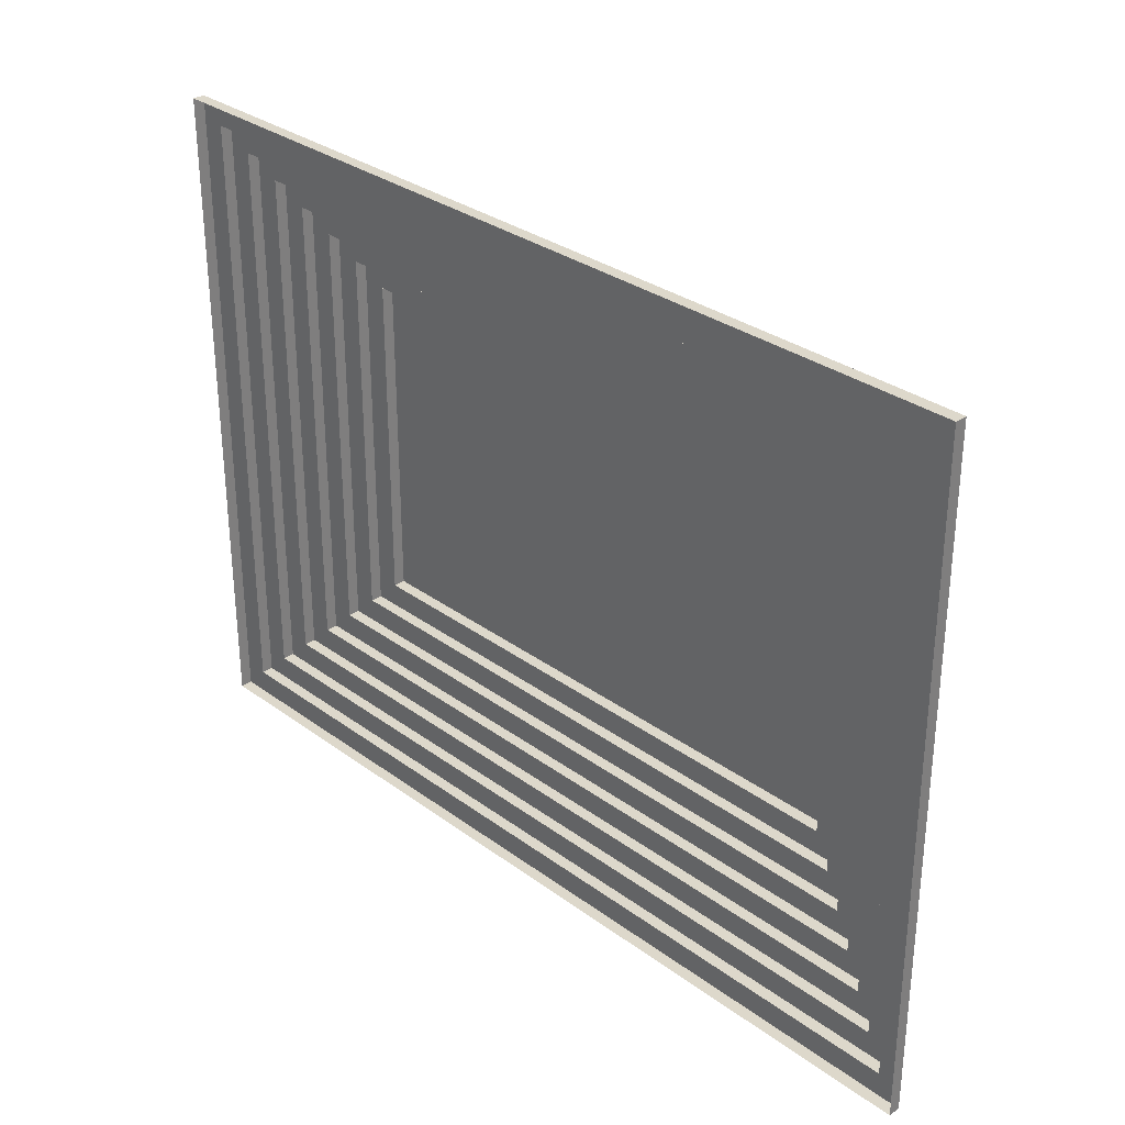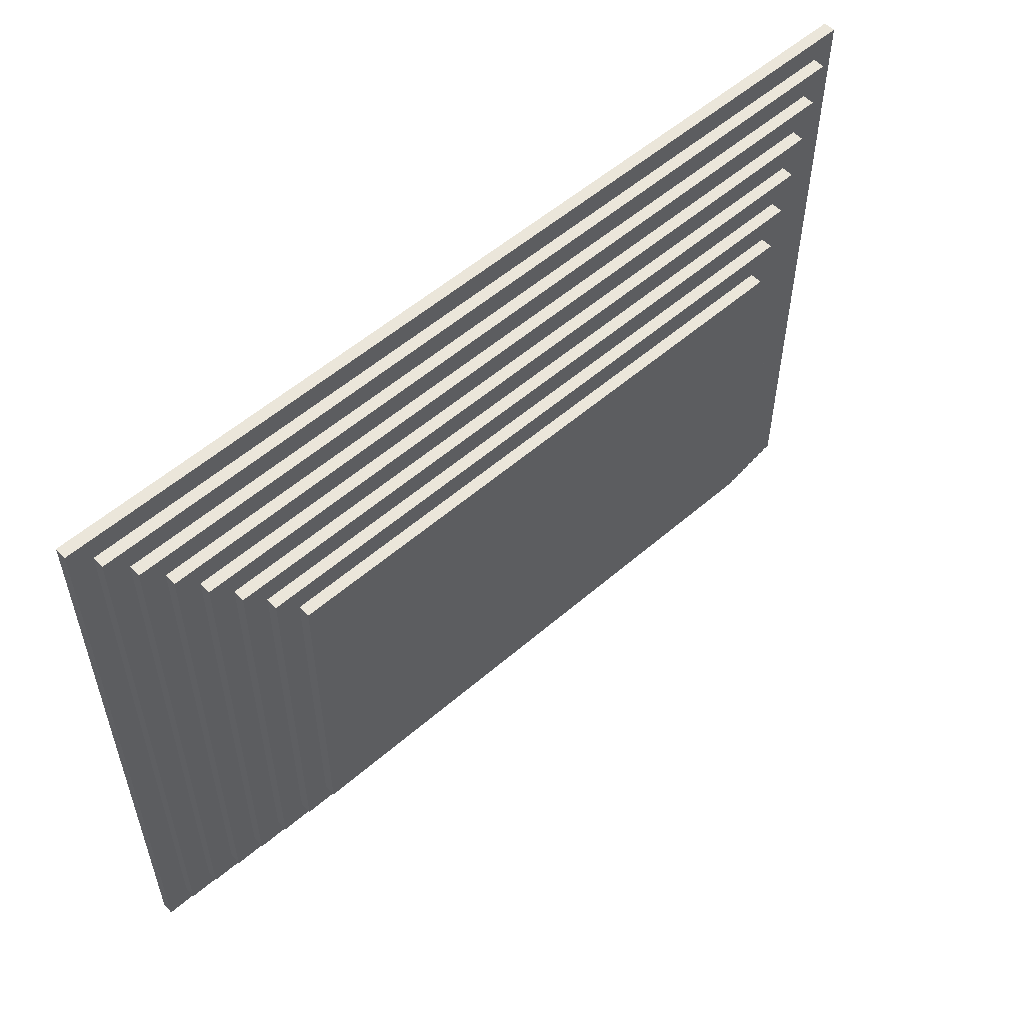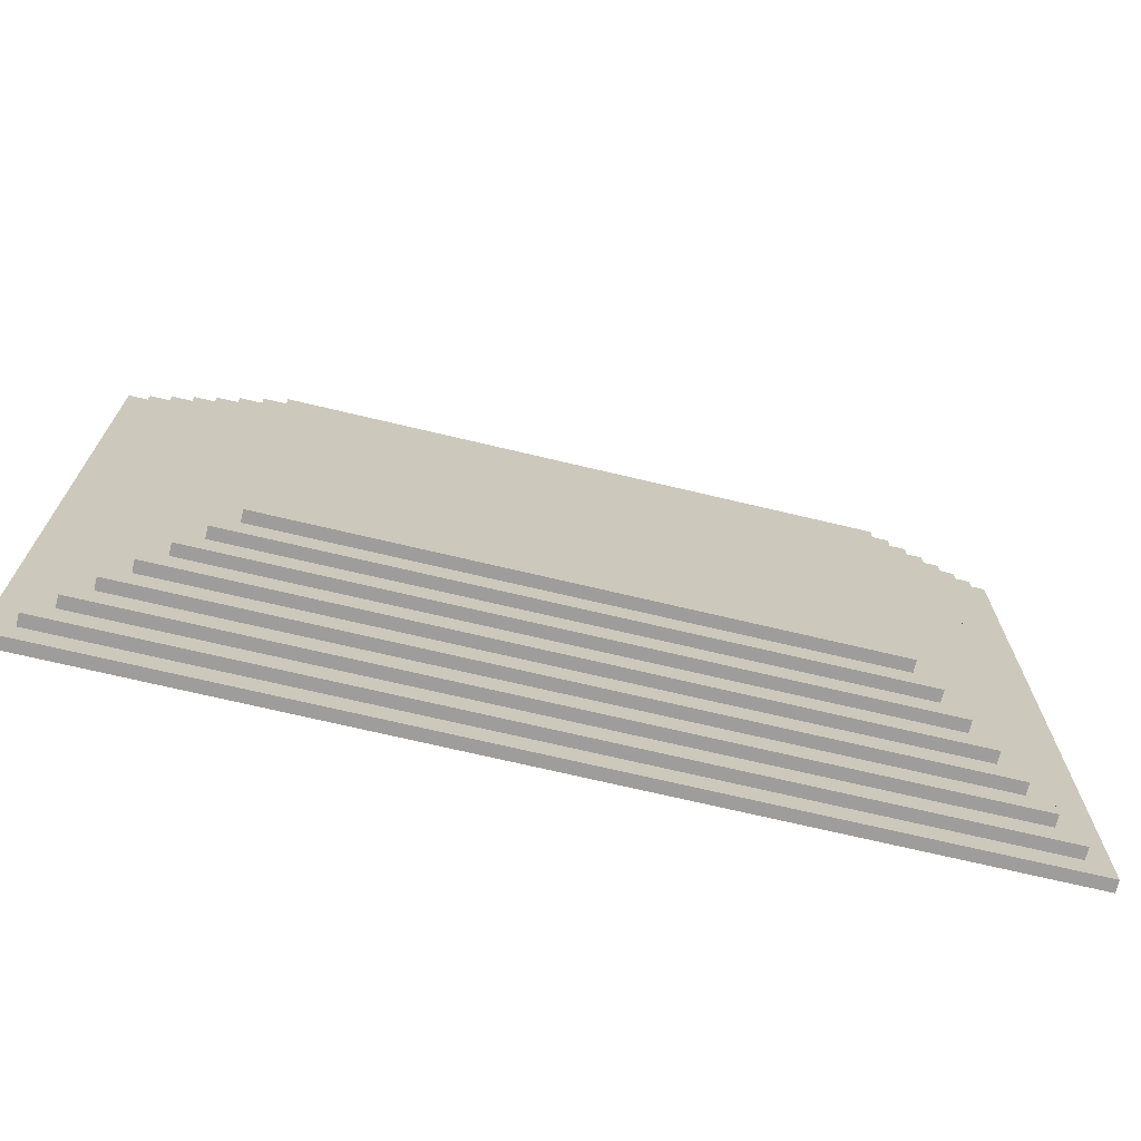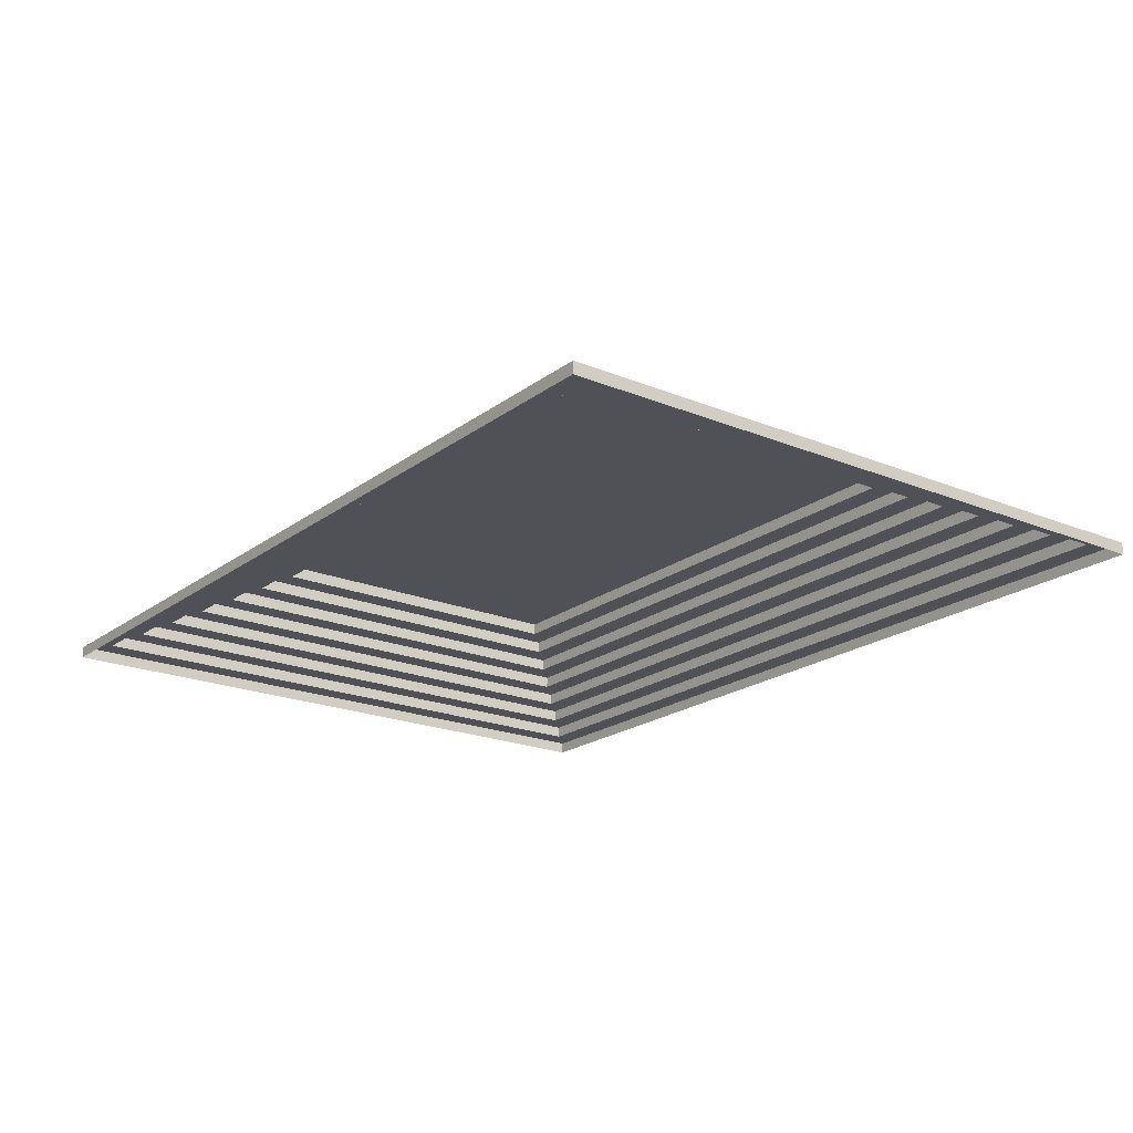
<metadata>
{"format":"obj","ext":"obj","renderer":"f3d","projection":"perspective","resolution":1024,"background":"white","views":[{"elev":31.1,"azim":46.2,"up":"+Z"},{"elev":54.9,"azim":137.5,"up":"+Z"},{"elev":-70.4,"azim":166.6,"up":"+Z"},{"elev":-20.4,"azim":-126.9,"up":"+Y"}]}
</metadata>
<code>
g pb_Mesh209164
v -11.5 0 -2
v -0.5 0 -2
v -11.5 0.25 -2
v -0.5 0.25 -2
v -11.5 0.25 -2
v -0.5 0.25 -2
v -11.5 0.25 -1.5
v -0.5 0.25 -1.5
v -11.5 0.25 -1.5
v -0.5 0.25 -1.5
v -11.5 0.5 -1.5
v -0.5 0.5 -1.5
v -11.5 0.5 -1.5
v -0.5 0.5 -1.5
v -11.5 0.5 -1
v -0.5 0.5 -1
v -11.5 0.5 -1
v -0.5 0.5 -1
v -11.5 0.75 -1
v -0.5 0.75 -1
v -11.5 0.75 -1
v -0.5 0.75 -1
v -11.5 0.75 -0.5
v -0.5 0.75 -0.5
v -11.5 0.75 -0.5
v -0.5 0.75 -0.5
v -11.5 1 -0.5
v -0.5 1 -0.5
v -11.5 1 -0.5
v -0.5 1 -0.5
v -11.5 1 1.144e-05
v -0.5 1 1.144e-05
v -11.5 1 1.144e-05
v -0.5 1 1.144e-05
v -11.5 1.25 1.144e-05
v -0.5 1.25 1.144e-05
v -11.5 1.25 1.144e-05
v -0.5 1.25 1.144e-05
v -11.5 1.25 0.5
v -0.5 1.25 0.5
v -11.5 1.25 0.5
v -0.5 1.25 0.5
v -11.5 1.5 0.5
v -0.5 1.5 0.5
v -11.5 1.5 0.5
v -0.5 1.5 0.5
v -11.5 1.5 1
v -0.5 1.5 1
v -11.5 1.5 1
v -0.5 1.5 1
v -11.5 1.75 1
v -0.5 1.75 1
v -11.5 1.75 1
v -0.5 1.75 1
v -11.5 1.75 1.5
v -0.5 1.75 1.5
v -11.5 1.75 1.5
v -0.5 1.75 1.5
v -11.5 2 1.5
v -0.5 2 1.5
v -15.5 0.25 -2
v -15.5 0 -2
v -11.5 0 -2
v -15 0.25 -1.5
v -15.5 0.25 -2
v -15 0.5 -1.5
v -15 0.25 -1.5
v -14.5 0.5 -1
v -15 0.5 -1.5
v -14.5 0.75 -1
v -14.5 0.5 -1
v -14 0.75 -0.5
v -14.5 0.75 -1
v -14 1 -0.5
v -14 0.75 -0.5
v -13.5 1 1.526e-05
v -14 1 -0.5
v -13.5 1.25 1.526e-05
v -13.5 1 1.526e-05
v -13 1.25 0.5
v -13.5 1.25 1.526e-05
v -13 1.5 0.5
v -13 1.25 0.5
v -12.5 1.5 1
v -13 1.5 0.5
v -12.5 1.75 1
v -12.5 1.5 1
v -12 1.75 1.5
v -12.5 1.75 1
v -12 2 1.5
v -12 1.75 1.5
v -11.5 1.75 1.5
v -0.5 0 -2
v 3.5 0 -2
v 3.5 0.25 -2
v 3.5 0.25 -2
v 3 0.25 -1.5
v 3 0.25 -1.5
v 3 0.5 -1.5
v 3 0.5 -1.5
v 2.5 0.5 -1
v 2.5 0.5 -1
v 2.5 0.75 -1
v 2.5 0.75 -1
v 2 0.75 -0.5
v 2 0.75 -0.5
v 2 1 -0.5
v 2 1 -0.5
v 1.5 1 7.629e-06
v 1.5 1 7.629e-06
v 1.5 1.25 7.629e-06
v 1.5 1.25 7.629e-06
v 1 1.25 0.5
v 1 1.25 0.5
v 1 1.5 0.5
v 1 1.5 0.5
v 0.5 1.5 1
v 0.5 1.5 1
v 0.5 1.75 1
v 0.5 1.75 1
v 3.815e-05 1.75 1.5
v 3.815e-05 1.75 1.5
v 3.815e-05 2 1.5
v -0.5 0 12
v -11.5 0 12
v -0.5 0.25 12
v -11.5 0.25 12
v -0.5 0.25 12
v -11.5 0.25 12
v -0.5 0.25 11.5
v -11.5 0.25 11.5
v -0.5 0.25 11.5
v -11.5 0.25 11.5
v -0.5 0.5 11.5
v -11.5 0.5 11.5
v -0.5 0.5 11.5
v -11.5 0.5 11.5
v -0.5 0.5 11
v -11.5 0.5 11
v -0.5 0.5 11
v -11.5 0.5 11
v -0.5 0.75 11
v -11.5 0.75 11
v -0.5 0.75 11
v -11.5 0.75 11
v -0.5 0.75 10.5
v -11.5 0.75 10.5
v -0.5 0.75 10.5
v -11.5 0.75 10.5
v -0.5 1 10.5
v -11.5 1 10.5
v -0.5 1 10.5
v -11.5 1 10.5
v -0.5 1 10
v -11.5 1 10
v -0.5 1 10
v -11.5 1 10
v -0.5 1.25 10
v -11.5 1.25 10
v -0.5 1.25 10
v -11.5 1.25 10
v -0.5 1.25 9.5
v -11.5 1.25 9.5
v -0.5 1.25 9.5
v -11.5 1.25 9.5
v -0.5 1.5 9.5
v -11.5 1.5 9.5
v -0.5 1.5 9.5
v -11.5 1.5 9.5
v -0.5 1.5 9
v -11.5 1.5 9
v -0.5 1.5 9
v -11.5 1.5 9
v -0.5 1.75 9
v -11.5 1.75 9
v -0.5 1.75 9
v -11.5 1.75 9
v -0.5 1.75 8.5
v -11.5 1.75 8.5
v -0.5 1.75 8.5
v -11.5 1.75 8.5
v -0.5 2 8.5
v -11.5 2 8.5
v -0.5 0.25 12
v 3.5 0.25 12
v 3.5 0 12
v -0.5 0 12
v 3 0.25 11.5
v 3.5 0.25 12
v -0.5 0.5 11.5
v 3 0.5 11.5
v 3 0.25 11.5
v -0.5 0.25 11.5
v 2.5 0.5 11
v 3 0.5 11.5
v -0.5 0.75 11
v 2.5 0.75 11
v 2.5 0.5 11
v -0.5 0.5 11
v 2 0.75 10.5
v 2.5 0.75 11
v -0.5 1 10.5
v 2 1 10.5
v 2 0.75 10.5
v -0.5 0.75 10.5
v 1.5 1 10
v 2 1 10.5
v -0.5 1.25 10
v 1.5 1.25 10
v 1.5 1 10
v -0.5 1 10
v 1 1.25 9.5
v 1.5 1.25 10
v 1 1.5 9.5
v 1 1.25 9.5
v 0.5 1.5 9
v 1 1.5 9.5
v 0.5 1.75 9
v 0.5 1.5 9
v 3.815e-05 1.75 8.5
v 0.5 1.75 9
v -0.5 2 8.5
v 3.815e-05 2 8.5
v 3.815e-05 1.75 8.5
v -0.5 1.75 8.5
v -11.5 0 12
v -15.5 0 12
v -11.5 0.25 12
v -15.5 0.25 12
v -15.5 0.25 12
v -15 0.25 11.5
v -11.5 0.25 11.5
v -15 0.25 11.5
v -11.5 0.5 11.5
v -15 0.5 11.5
v -15 0.5 11.5
v -14.5 0.5 11
v -11.5 0.5 11
v -14.5 0.5 11
v -11.5 0.75 11
v -14.5 0.75 11
v -14.5 0.75 11
v -14 0.75 10.5
v -11.5 0.75 10.5
v -14 0.75 10.5
v -11.5 1 10.5
v -14 1 10.5
v -14 1 10.5
v -13.5 1 10
v -11.5 1 10
v -13.5 1 10
v -11.5 1.25 10
v -13.5 1.25 10
v -13.5 1.25 10
v -13 1.25 9.5
v -11.5 1.25 9.5
v -13 1.25 9.5
v -11.5 1.5 9.5
v -13 1.5 9.5
v -13 1.5 9.5
v -12.5 1.5 9
v -11.5 1.5 9
v -12.5 1.5 9
v -11.5 1.75 9
v -12.5 1.75 9
v -12.5 1.75 9
v -12 1.75 8.5
v -11.5 1.75 8.5
v -12 1.75 8.5
v -11.5 2 8.5
v -12 2 8.5
v -15.5 0 8
v -15.5 0 2
v -15.5 0.25 8
v -15.5 0.25 2
v -15.5 0.25 8
v -15.5 0.25 2
v -15 0.25 8
v -15 0.25 2
v -15 0.25 8
v -15 0.25 2
v -15 0.5 8
v -15 0.5 2
v -15 0.5 8
v -15 0.5 2
v -14.5 0.5 8
v -14.5 0.5 2
v -14.5 0.5 8
v -14.5 0.5 2
v -14.5 0.75 8
v -14.5 0.75 2
v -14.5 0.75 8
v -14.5 0.75 2
v -14 0.75 8
v -14 0.75 2
v -14 0.75 8
v -14 0.75 2
v -14 1 8
v -14 1 2
v -14 1 8
v -14 1 2
v -13.5 1 8
v -13.5 1 2
v -13.5 1 8
v -13.5 1 2
v -13.5 1.25 8
v -13.5 1.25 2
v -13.5 1.25 8
v -13.5 1.25 2
v -13 1.25 8
v -13 1.25 2
v -13 1.25 8
v -13 1.25 2
v -13 1.5 8
v -13 1.5 2
v -13 1.5 8
v -13 1.5 2
v -12.5 1.5 8
v -12.5 1.5 2
v -12.5 1.5 8
v -12.5 1.5 2
v -12.5 1.75 8
v -12.5 1.75 2
v -12.5 1.75 8
v -12.5 1.75 2
v -12 1.75 8
v -12 1.75 2
v -12 1.75 8
v -12 1.75 2
v -12 2 8
v -12 2 2
v -15.5 0.25 12
v -15.5 0 12
v -15 0.5 11.5
v -15 0.25 11.5
v -14.5 0.75 11
v -14.5 0.5 11
v -14 1 10.5
v -14 0.75 10.5
v -13.5 1.25 10
v -13.5 1 10
v -13 1.5 9.5
v -13 1.25 9.5
v -12.5 1.75 9
v -12.5 1.5 9
v -12 2 8.5
v -12 1.75 8.5
v -15.5 0 -2
v -15.5 0.25 -2
v -15 0.25 -1.5
v -15 0.5 -1.5
v -14.5 0.5 -1
v -14.5 0.75 -1
v -14 0.75 -0.5
v -14 1 -0.5
v -13.5 1 7.629e-06
v -13.5 1.25 7.629e-06
v -13 1.25 0.5
v -13 1.5 0.5
v -12.5 1.5 1
v -12.5 1.75 1
v -12 1.75 1.5
v -12 2 1.5
v 3.5 0 2
v 3.5 0 8
v 3.5 0.25 2
v 3.5 0.25 8
v 3.5 0.25 2
v 3.5 0.25 8
v 3 0.25 2
v 3 0.25 8
v 3 0.25 2
v 3 0.25 8
v 3 0.5 2
v 3 0.5 8
v 3 0.5 2
v 3 0.5 8
v 2.5 0.5 2
v 2.5 0.5 8
v 2.5 0.5 2
v 2.5 0.5 8
v 2.5 0.75 2
v 2.5 0.75 8
v 2.5 0.75 2
v 2.5 0.75 8
v 2 0.75 2
v 2 0.75 8
v 2 0.75 2
v 2 0.75 8
v 2 1 2
v 2 1 8
v 2 1 2
v 2 1 8
v 1.5 1 2
v 1.5 1 8
v 1.5 1 2
v 1.5 1 8
v 1.5 1.25 2
v 1.5 1.25 8
v 1.5 1.25 2
v 1.5 1.25 8
v 1 1.25 2
v 1 1.25 8
v 1 1.25 2
v 1 1.25 8
v 1 1.5 2
v 1 1.5 8
v 1 1.5 2
v 1 1.5 8
v 0.5 1.5 2
v 0.5 1.5 8
v 0.5 1.5 2
v 0.5 1.5 8
v 0.5 1.75 2
v 0.5 1.75 8
v 0.5 1.75 2
v 0.5 1.75 8
v 3.815e-05 1.75 2
v 3.815e-05 1.75 8
v 3.815e-05 1.75 2
v 3.815e-05 1.75 8
v 3.815e-05 2 2
v 3.815e-05 2 8
v 3.5 0.25 -2
v 3.5 0 -2
v 3 0.25 -1.5
v 3.5 0.25 -2
v 3 0.5 -1.5
v 3 0.25 -1.5
v 2.5 0.5 -1
v 3 0.5 -1.5
v 2.5 0.75 -1
v 2.5 0.5 -1
v 2.5 0.75 -1
v 2 1 -0.5
v 2 0.75 -0.5
v 1.5 1.25 7.629e-06
v 1.5 1 7.629e-06
v 1 1.5 0.5
v 1 1.25 0.5
v 0.5 1.75 1
v 0.5 1.5 1
v 3.815e-05 2 1.5
v 3.815e-05 1.75 1.5
v 3.5 0 8
v 3.5 0 12
v 3.5 0.25 12
v 3.5 0.25 12
v 3 0.25 11.5
v 3 0.25 11.5
v 3 0.5 11.5
v 3 0.5 11.5
v 2.5 0.5 11
v 2.5 0.5 11
v 2.5 0.75 11
v 2.5 0.75 11
v 2 0.75 10.5
v 2 0.75 10.5
v 2 1 10.5
v 2 1 10.5
v 1.5 1 10
v 1.5 1 10
v 1.5 1.25 10
v 1.5 1.25 10
v 1 1.25 9.5
v 1 1.5 9.5
v 0.5 1.5 9
v 0.5 1.75 9
v 3.815e-05 1.75 8.5
v 3.815e-05 2 8.5
v -0.5 2 8
v 3.815e-05 2 8.5
v -0.5 2 8.5
v 3.815e-05 2 8
v -11.5 2 8
v -11.5 2 8.5
v -12 2 8
v -12 2 8.5
v -0.5 2 2
v 3.815e-05 2 8
v -0.5 2 8
v 3.815e-05 2 2
v -11.5 2 2
v -11.5 2 8
v -12 2 2
v -12 2 8
v -11.5 2 2
v -0.5 2 1.5
v 3.815e-05 2 2
v -0.5 2 2
v 3.815e-05 2 1.5
v -11.5 2 1.5
v -0.5 2 2
v -11.5 2 2
v -0.5 2 1.5
v -12 2 1.5
v -11.5 2 2
v -12 2 2
v -11.5 2 1.5
g pb_Mesh209164_0
f 3 2 1
f 3 4 2
f 7 6 5
f 7 8 6
f 11 10 9
f 11 12 10
f 15 14 13
f 15 16 14
f 19 18 17
f 19 20 18
f 23 22 21
f 23 24 22
f 27 26 25
f 27 28 26
f 31 30 29
f 31 32 30
f 35 34 33
f 35 36 34
f 39 38 37
f 39 40 38
f 43 42 41
f 43 44 42
f 47 46 45
f 47 48 46
f 51 50 49
f 51 52 50
f 55 54 53
f 55 56 54
f 59 58 57
f 59 60 58
f 62 61 3
f 63 62 3
f 65 64 7
f 5 65 7
f 67 66 11
f 9 67 11
f 69 68 15
f 13 69 15
f 71 70 19
f 17 71 19
f 73 72 23
f 21 73 23
f 75 74 27
f 25 75 27
f 77 76 31
f 29 77 31
f 79 78 35
f 33 79 35
f 81 80 39
f 37 81 39
f 83 82 43
f 41 83 43
f 85 84 47
f 45 85 47
f 87 86 51
f 49 87 51
f 89 88 55
f 53 89 55
f 91 90 59
f 92 91 59
f 4 94 93
f 4 95 94
f 8 96 6
f 8 97 96
f 12 98 10
f 12 99 98
f 16 100 14
f 16 101 100
f 20 102 18
f 20 103 102
f 24 104 22
f 24 105 104
f 28 106 26
f 28 107 106
f 32 108 30
f 32 109 108
f 36 110 34
f 36 111 110
f 40 112 38
f 40 113 112
f 44 114 42
f 44 115 114
f 48 116 46
f 48 117 116
f 52 118 50
f 52 119 118
f 56 120 54
f 56 121 120
f 60 122 58
f 60 123 122
f 126 125 124
f 126 127 125
f 130 129 128
f 130 131 129
f 134 133 132
f 134 135 133
f 138 137 136
f 138 139 137
f 142 141 140
f 142 143 141
f 146 145 144
f 146 147 145
f 150 149 148
f 150 151 149
f 154 153 152
f 154 155 153
f 158 157 156
f 158 159 157
f 162 161 160
f 162 163 161
f 166 165 164
f 166 167 165
f 170 169 168
f 170 171 169
f 174 173 172
f 174 175 173
f 178 177 176
f 178 179 177
f 182 181 180
f 182 183 181
f 186 185 184
f 187 186 184
f 189 188 130
f 128 189 130
f 192 191 190
f 193 192 190
f 195 194 138
f 136 195 138
f 198 197 196
f 199 198 196
f 201 200 146
f 144 201 146
f 204 203 202
f 205 204 202
f 207 206 154
f 152 207 154
f 210 209 208
f 211 210 208
f 213 212 162
f 160 213 162
f 215 214 166
f 164 215 166
f 217 216 170
f 168 217 170
f 219 218 174
f 172 219 174
f 221 220 178
f 176 221 178
f 224 223 222
f 225 224 222
f 228 227 226
f 228 229 227
f 131 230 129
f 131 231 230
f 234 233 232
f 234 235 233
f 139 236 137
f 139 237 236
f 240 239 238
f 240 241 239
f 147 242 145
f 147 243 242
f 246 245 244
f 246 247 245
f 155 248 153
f 155 249 248
f 252 251 250
f 252 253 251
f 163 254 161
f 163 255 254
f 258 257 256
f 258 259 257
f 171 260 169
f 171 261 260
f 264 263 262
f 264 265 263
f 179 266 177
f 179 267 266
f 270 269 268
f 270 271 269
f 274 273 272
f 274 275 273
f 278 277 276
f 278 279 277
f 282 281 280
f 282 283 281
f 286 285 284
f 286 287 285
f 290 289 288
f 290 291 289
f 294 293 292
f 294 295 293
f 298 297 296
f 298 299 297
f 302 301 300
f 302 303 301
f 306 305 304
f 306 307 305
f 310 309 308
f 310 311 309
f 314 313 312
f 314 315 313
f 318 317 316
f 318 319 317
f 322 321 320
f 322 323 321
f 326 325 324
f 326 327 325
f 330 329 328
f 330 331 329
f 333 332 274
f 272 333 274
f 230 231 278
f 276 230 278
f 335 334 282
f 280 335 282
f 236 237 286
f 284 236 286
f 337 336 290
f 288 337 290
f 242 243 294
f 292 242 294
f 339 338 298
f 296 339 298
f 248 249 302
f 300 248 302
f 341 340 306
f 304 341 306
f 254 255 310
f 308 254 310
f 343 342 314
f 312 343 314
f 260 261 318
f 316 260 318
f 345 344 322
f 320 345 322
f 266 267 326
f 324 266 326
f 347 346 330
f 328 347 330
f 275 348 273
f 275 349 348
f 279 65 277
f 279 64 65
f 283 350 281
f 283 351 350
f 287 69 285
f 287 68 69
f 291 352 289
f 291 353 352
f 295 73 293
f 295 72 73
f 299 354 297
f 299 355 354
f 303 77 301
f 303 76 77
f 307 356 305
f 307 357 356
f 311 81 309
f 311 80 81
f 315 358 313
f 315 359 358
f 319 85 317
f 319 84 85
f 323 360 321
f 323 361 360
f 327 89 325
f 327 88 89
f 331 362 329
f 331 363 362
f 366 365 364
f 366 367 365
f 370 369 368
f 370 371 369
f 374 373 372
f 374 375 373
f 378 377 376
f 378 379 377
f 382 381 380
f 382 383 381
f 386 385 384
f 386 387 385
f 390 389 388
f 390 391 389
f 394 393 392
f 394 395 393
f 398 397 396
f 398 399 397
f 402 401 400
f 402 403 401
f 406 405 404
f 406 407 405
f 410 409 408
f 410 411 409
f 414 413 412
f 414 415 413
f 418 417 416
f 418 419 417
f 422 421 420
f 422 423 421
f 425 424 366
f 364 425 366
f 427 426 370
f 368 427 370
f 429 428 374
f 372 429 374
f 431 430 378
f 376 431 378
f 433 432 382
f 380 433 382
f 434 105 386
f 384 434 386
f 436 435 390
f 388 436 390
f 108 109 394
f 392 108 394
f 438 437 398
f 396 438 398
f 112 113 402
f 400 112 402
f 440 439 406
f 404 440 406
f 116 117 410
f 408 116 410
f 442 441 414
f 412 442 414
f 120 121 418
f 416 120 418
f 444 443 422
f 420 444 422
f 367 446 445
f 367 447 446
f 371 448 369
f 371 449 448
f 375 450 373
f 375 451 450
f 379 452 377
f 379 453 452
f 383 454 381
f 383 455 454
f 387 456 385
f 387 457 456
f 391 458 389
f 391 459 458
f 395 460 393
f 395 461 460
f 399 462 397
f 399 463 462
f 403 464 401
f 403 212 464
f 407 465 405
f 407 466 465
f 411 217 409
f 411 216 217
f 415 467 413
f 415 468 467
f 419 221 417
f 419 220 221
f 423 469 421
f 423 470 469
f 473 472 471
f 472 474 471
f 476 473 475
f 473 471 475
f 478 476 477
f 476 475 477
f 481 480 479
f 480 482 479
f 484 481 483
f 481 479 483
f 486 484 485
f 484 487 485
f 490 489 488
f 489 491 488
f 494 493 492
f 493 495 492
f 498 497 496
f 497 499 496

</code>
